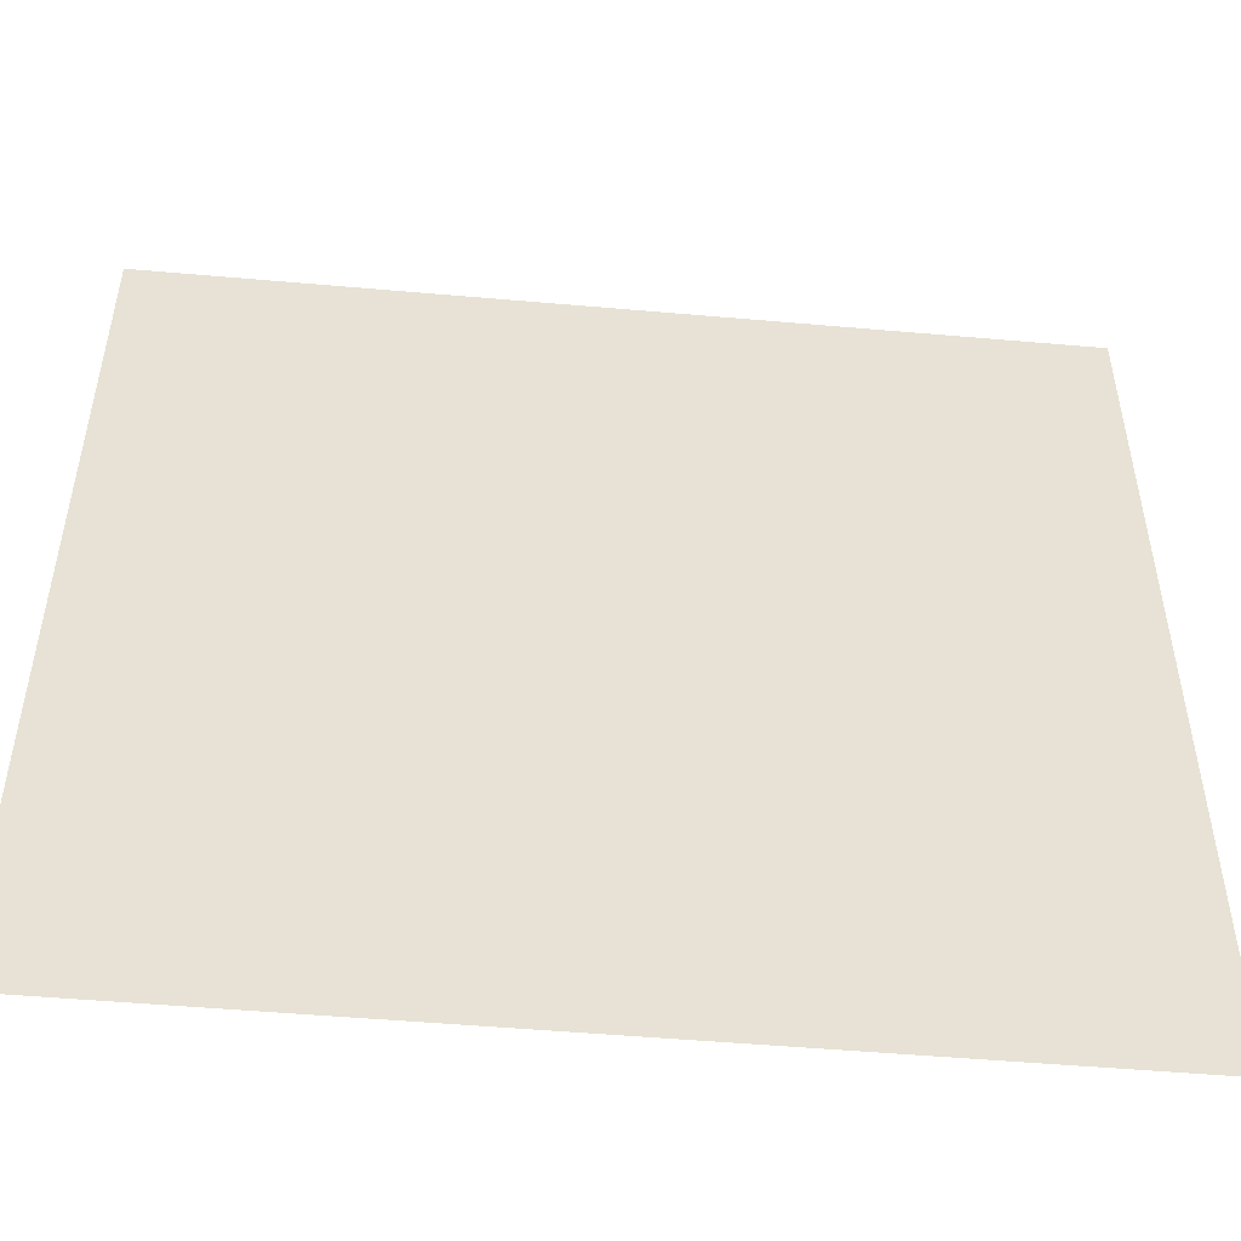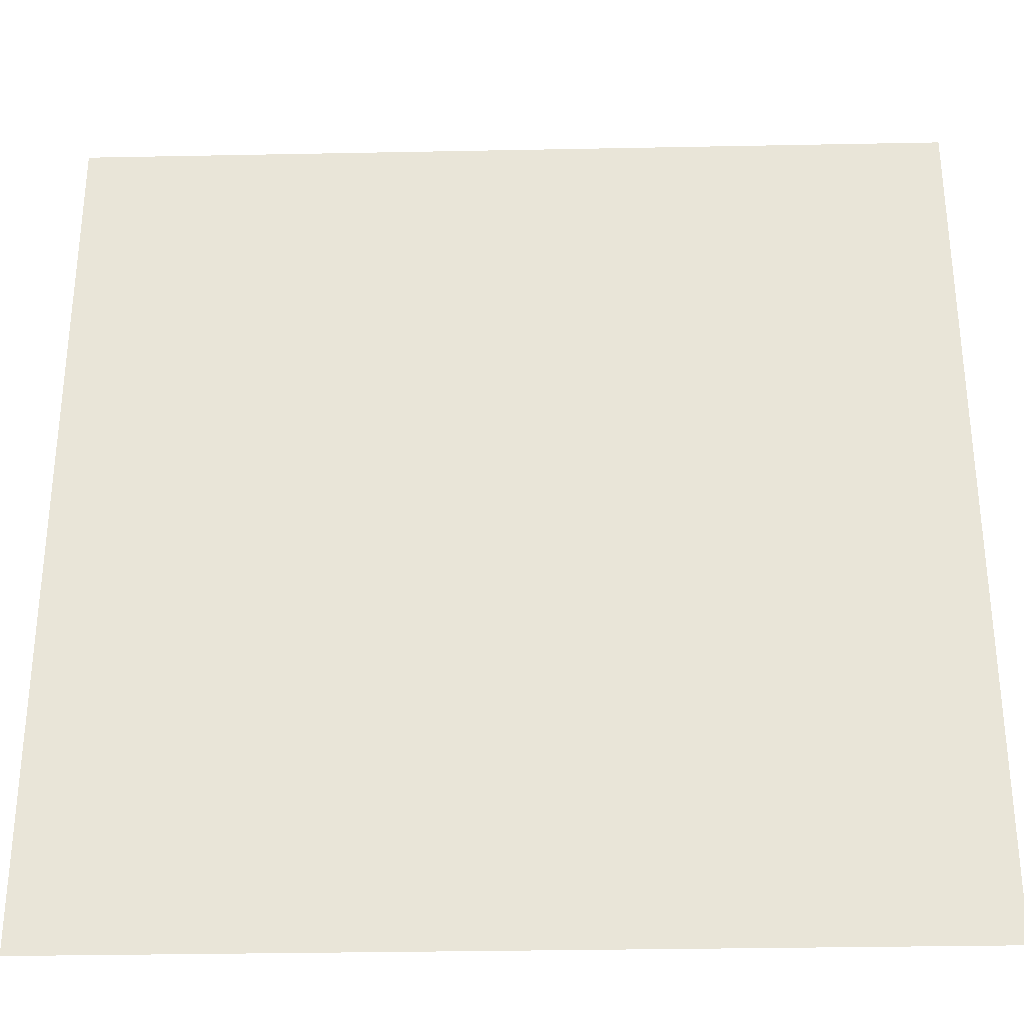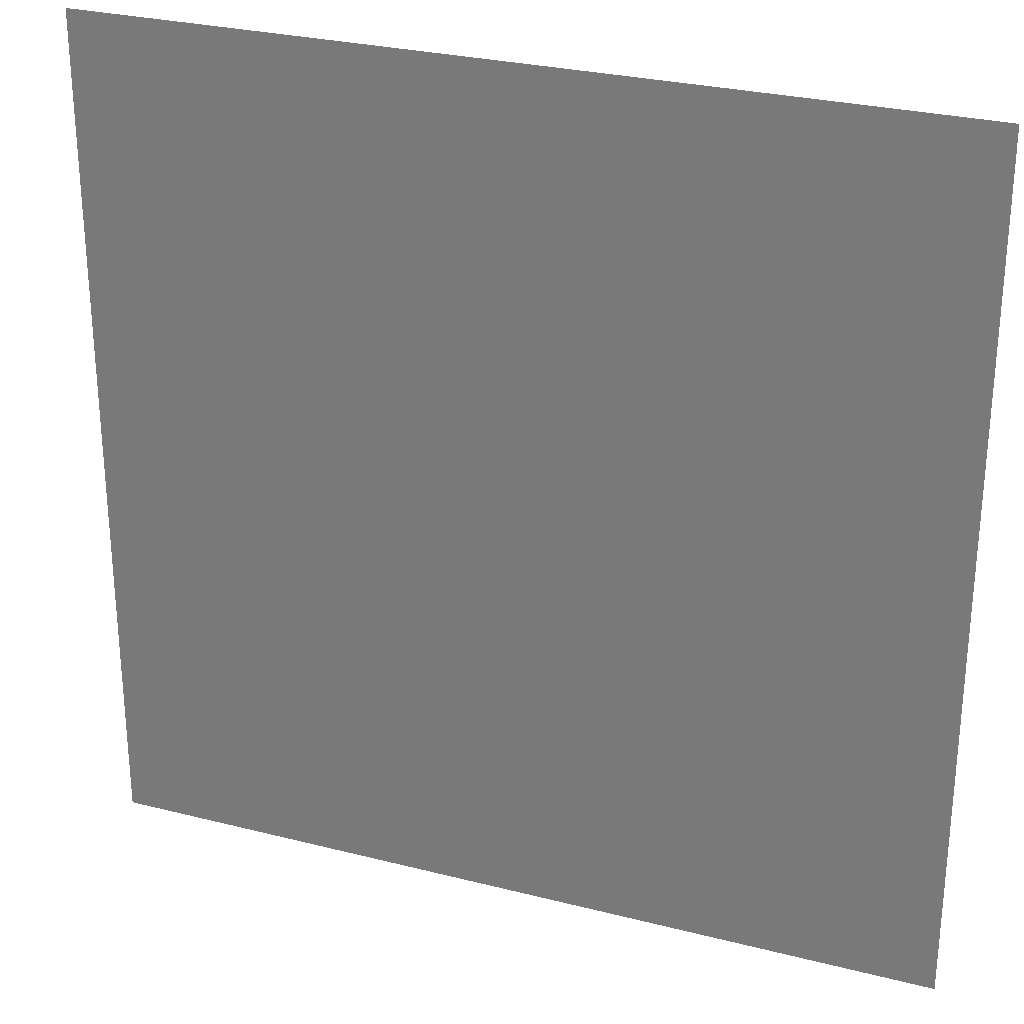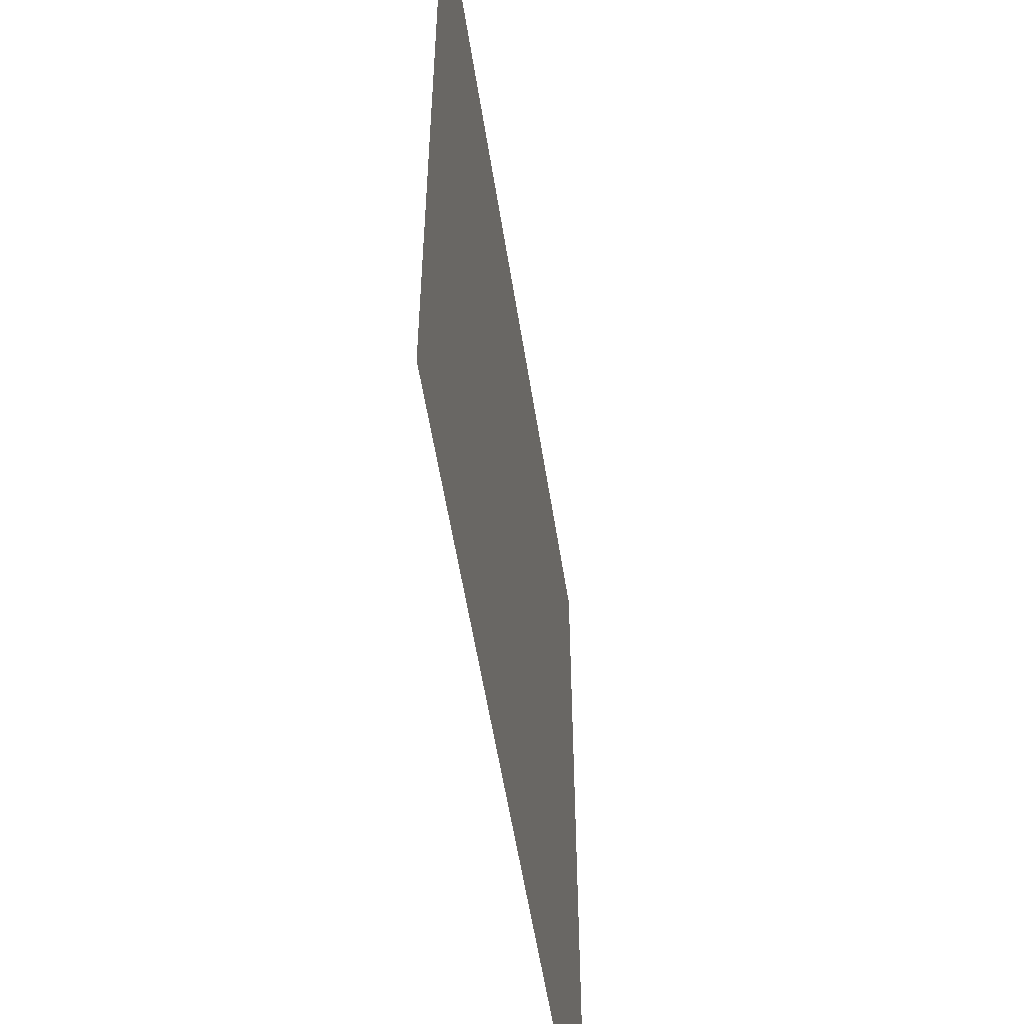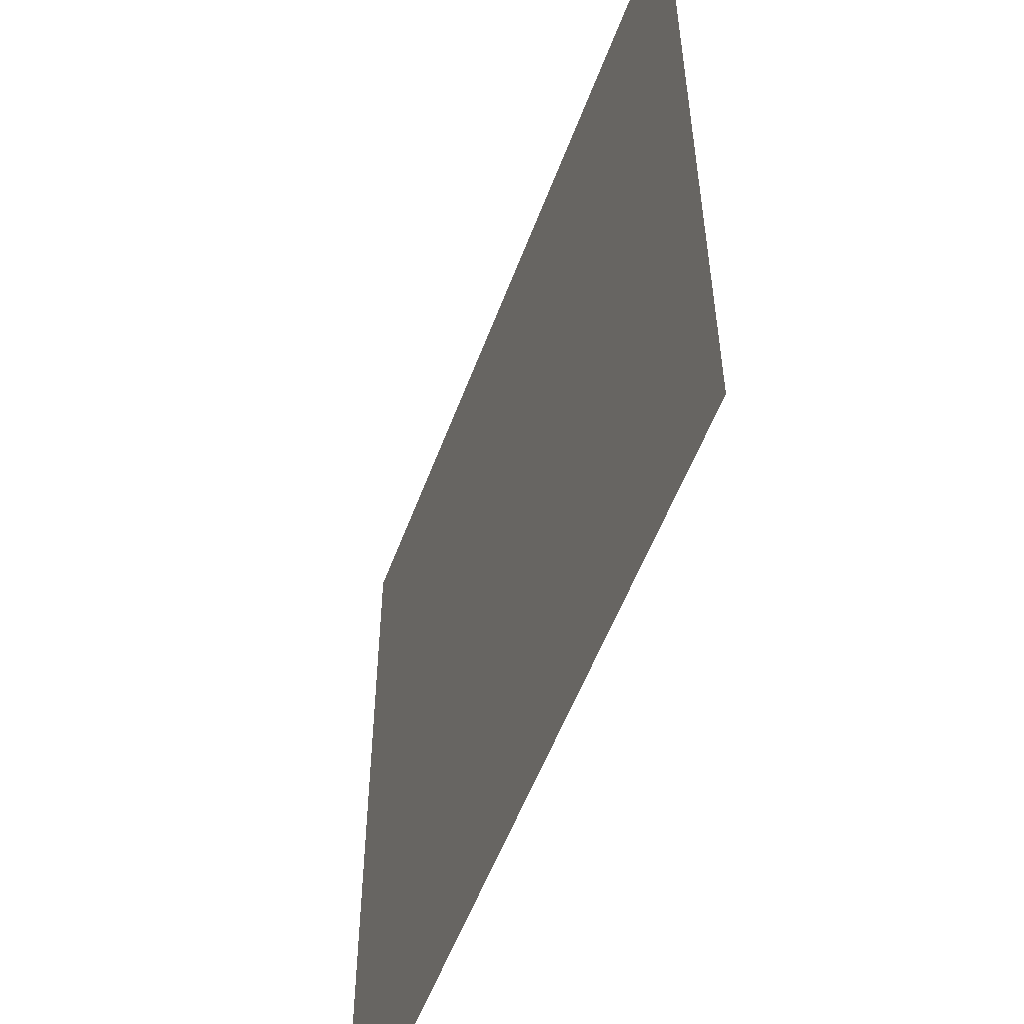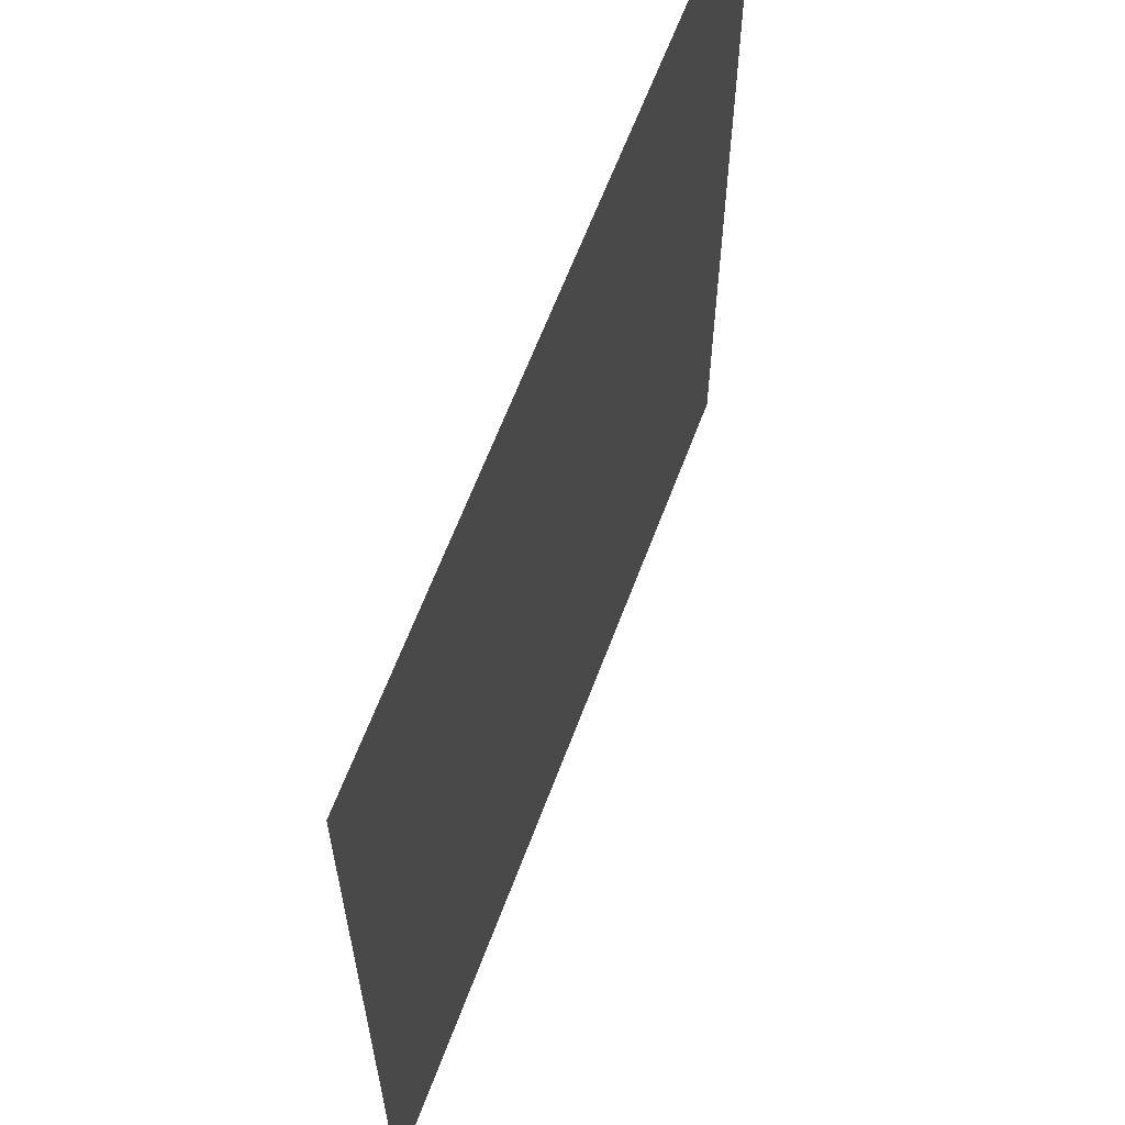
<metadata>
{"format":"obj","ext":"obj","renderer":"f3d","projection":"perspective","resolution":1024,"background":"white","views":[{"elev":-50.9,"azim":174.5,"up":"+Z"},{"elev":-31.6,"azim":-178.4,"up":"+Z"},{"elev":28.0,"azim":-158.8,"up":"+Z"},{"elev":-55.3,"azim":-81.2,"up":"+Z"},{"elev":-54.8,"azim":69.8,"up":"+Z"},{"elev":63.1,"azim":110.5,"up":"+Z"}]}
</metadata>
<code>
v 3 -5.22e-06 3
v 1.024e-05 -4.69e-06 7.535e-06
v 8.489e-06 -5.22e-06 3
v 3 -4.69e-06 7.296e-06
g floor_3x3m_18_8685_352
f 1 3 2
f 2 4 1

</code>
